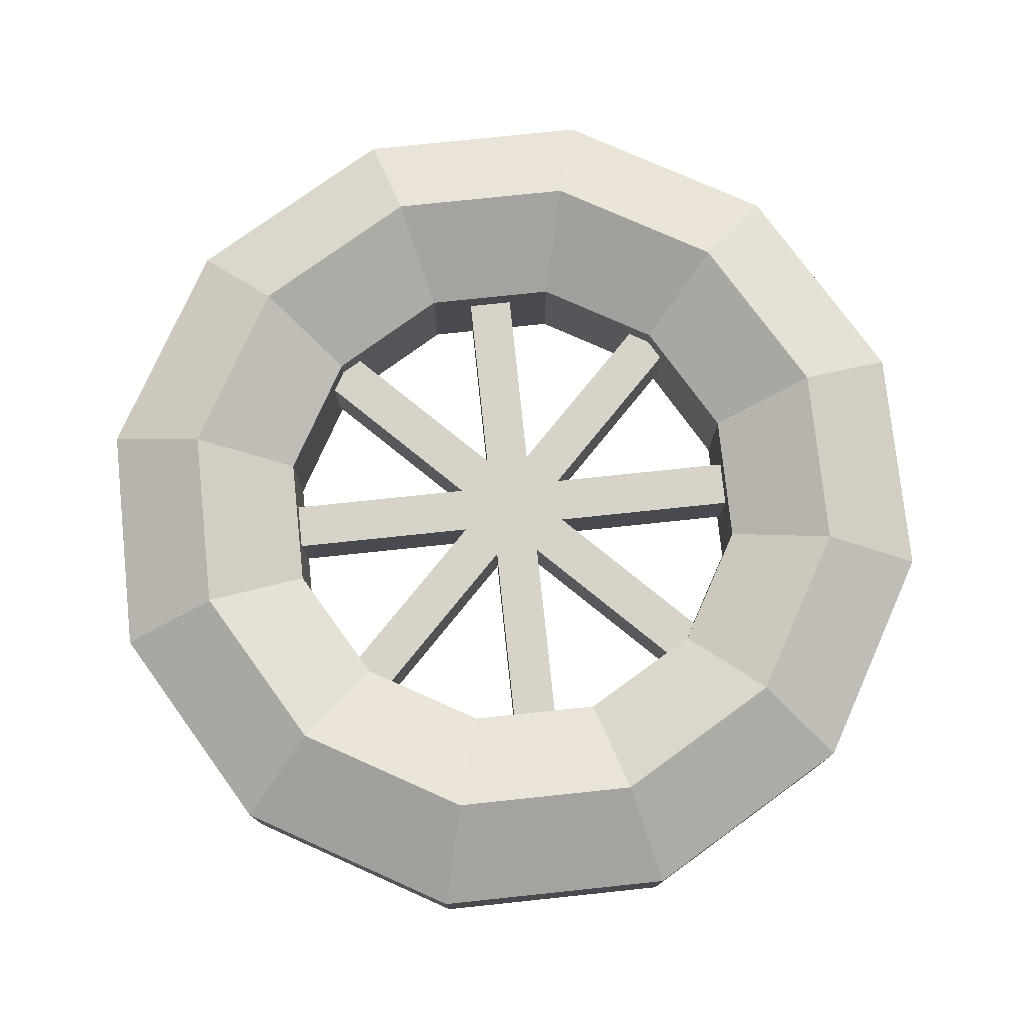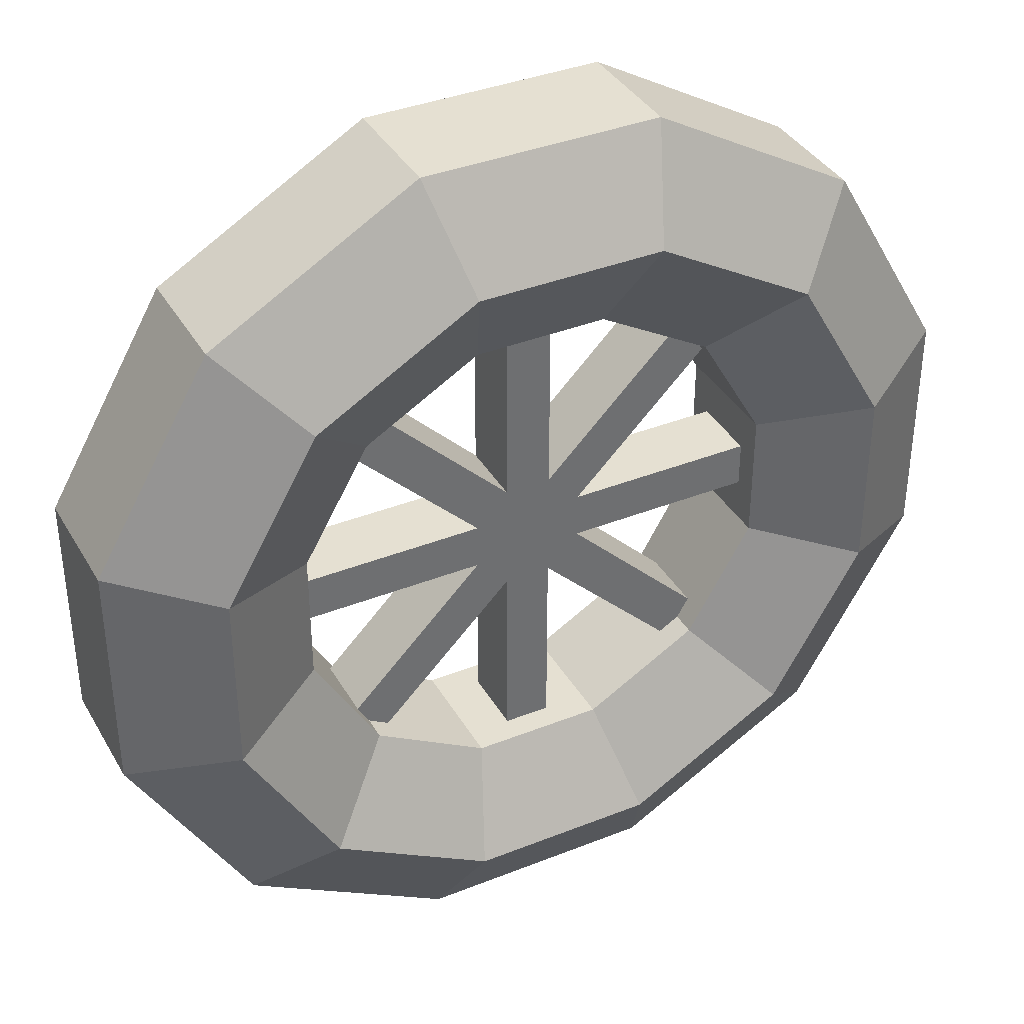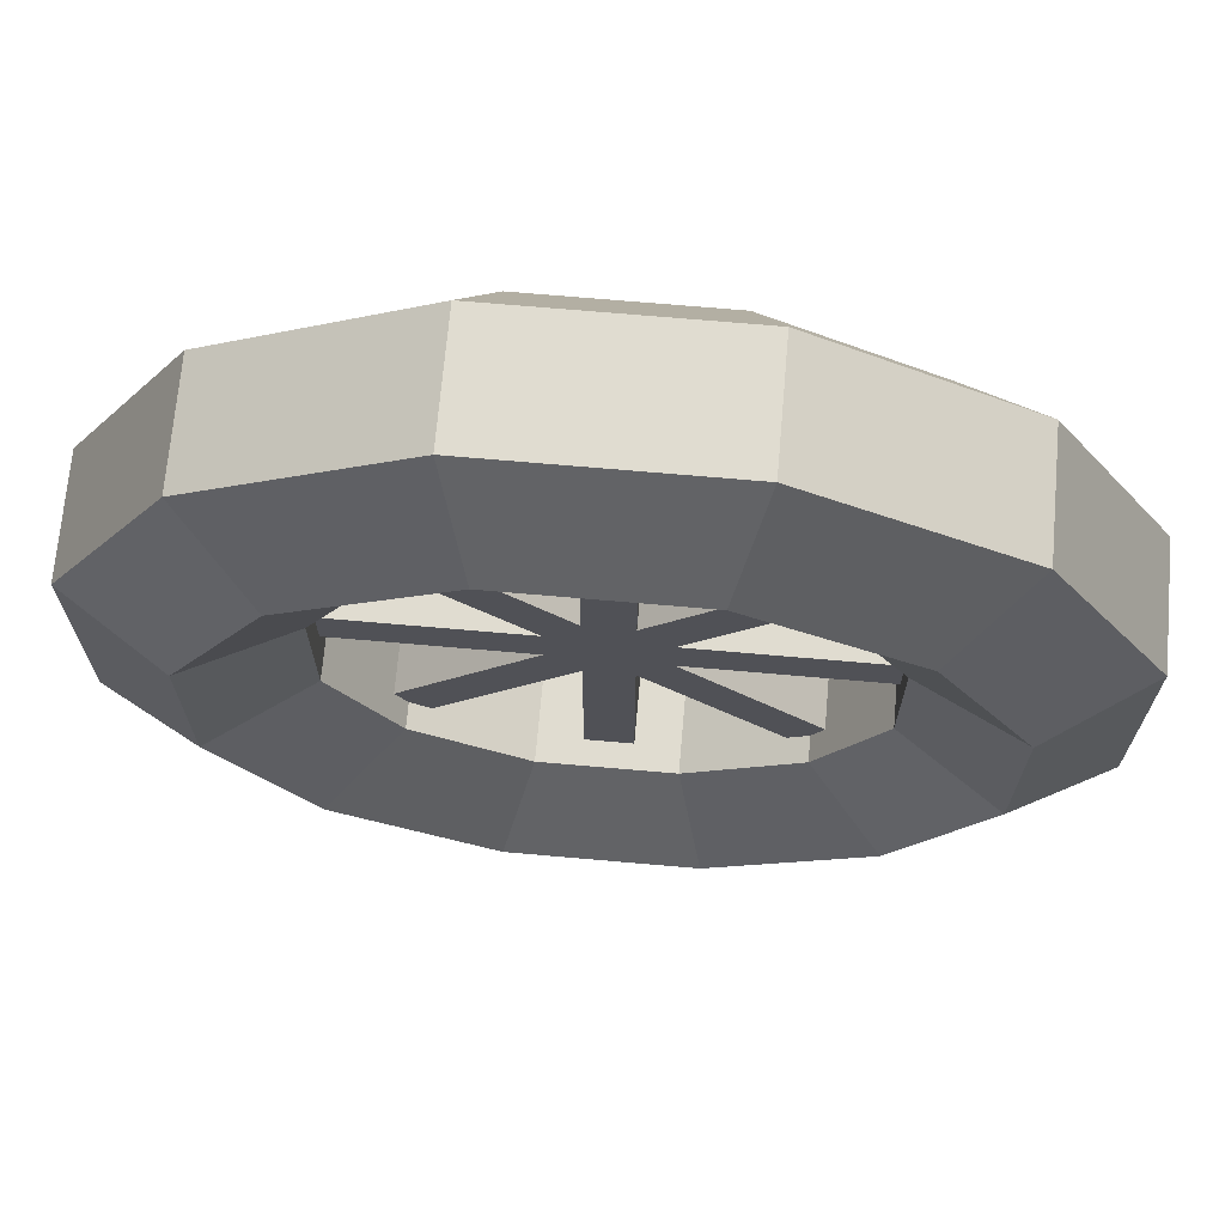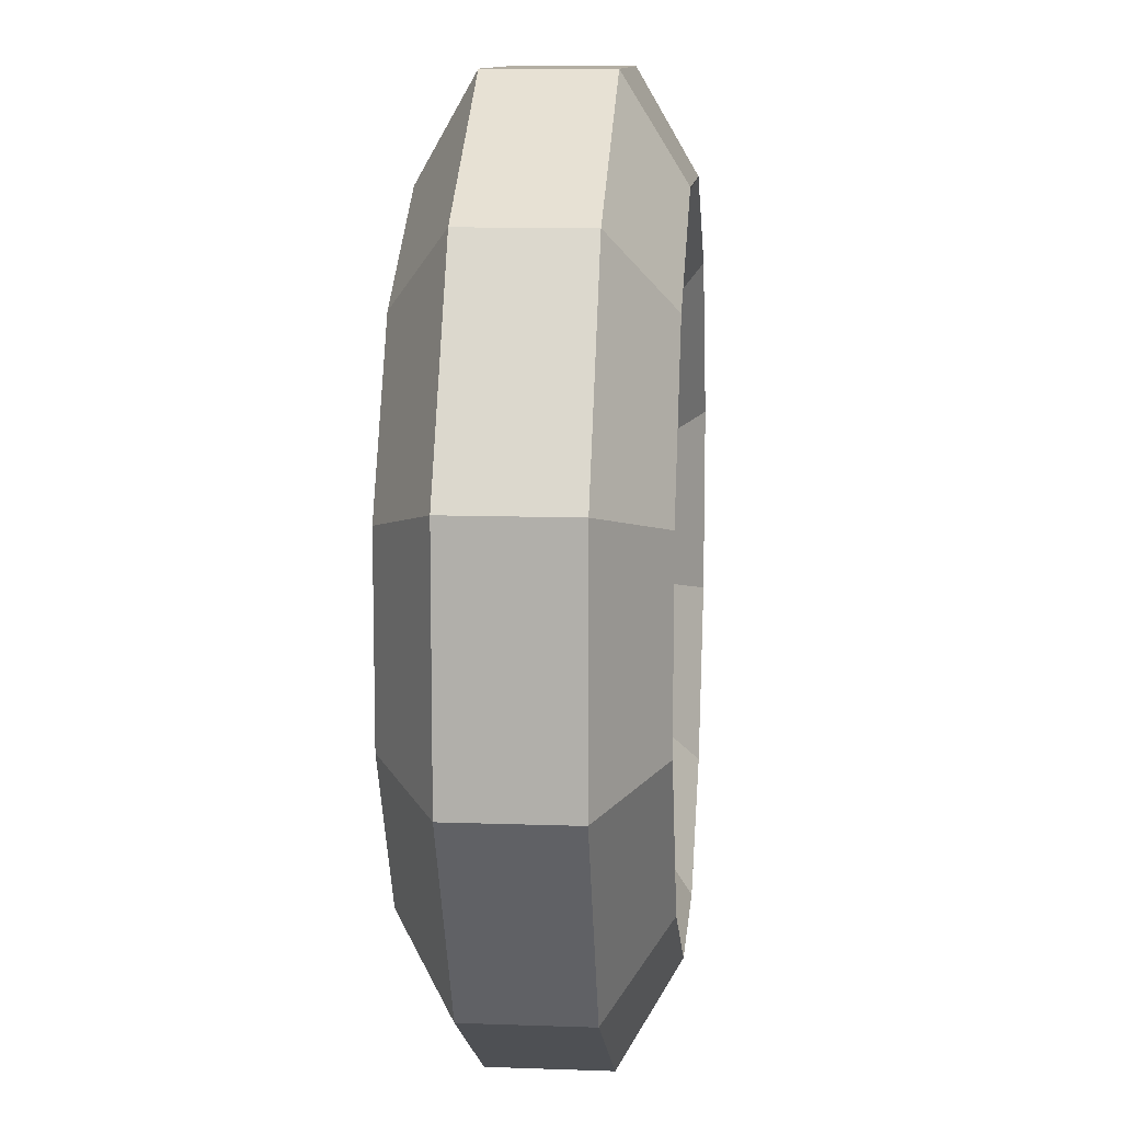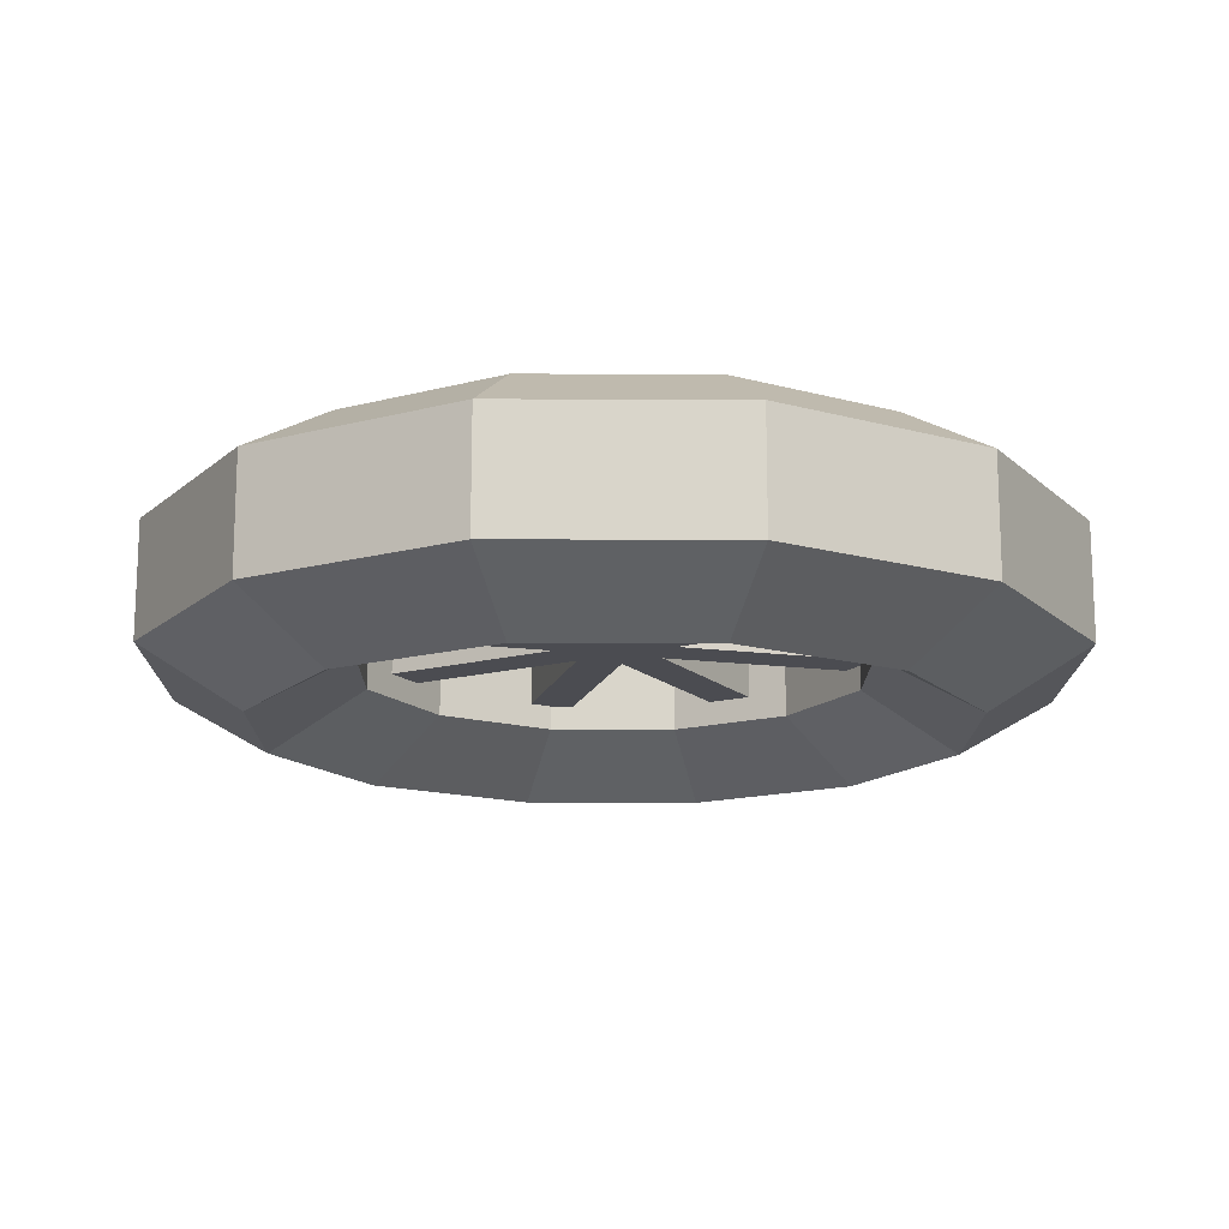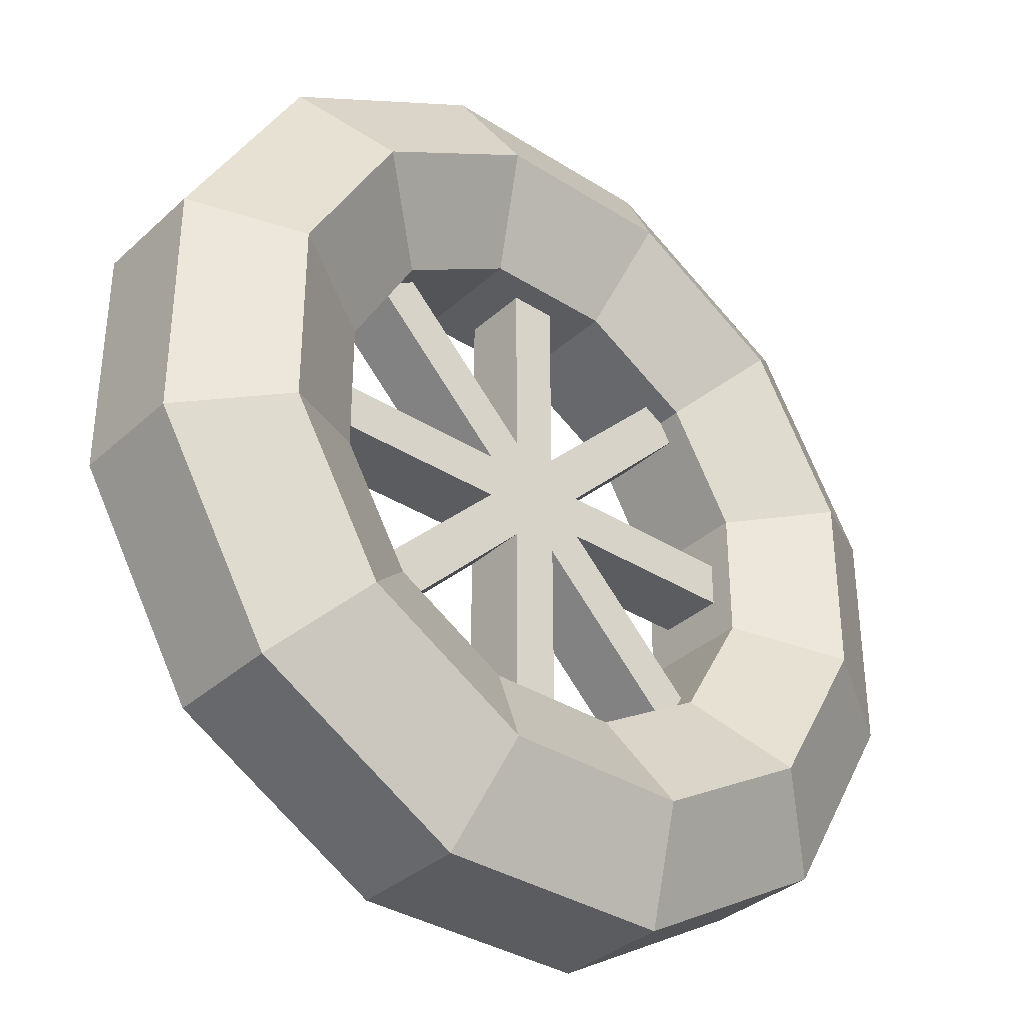
<metadata>
{"format":"obj","ext":"obj","renderer":"f3d","projection":"perspective","resolution":1024,"background":"white","views":[{"elev":76.7,"azim":-6.0,"up":"+Y"},{"elev":37.6,"azim":-27.0,"up":"+Z"},{"elev":69.6,"azim":5.0,"up":"+Z"},{"elev":10.9,"azim":-85.0,"up":"+Z"},{"elev":-15.3,"azim":-150.5,"up":"+Y"},{"elev":-35.2,"azim":-40.1,"up":"+Z"}]}
</metadata>
<code>
o wheel
v 0.05024 0.0647 0.1875
v 0.06474 0.03235 0.2416
v 0.06474 -0.03235 0.2416
v 0.05024 -0.0647 0.1875
v 0.03574 -0.03235 0.1334
v 0.03574 0.03235 0.1334
v 0.1373 0.0647 0.1373
v 0.1769 0.03235 0.1769
v 0.1769 -0.03235 0.1769
v 0.1373 -0.0647 0.1373
v 0.09764 -0.03235 0.09764
v 0.09764 0.03235 0.09764
v 0.1875 0.0647 0.05024
v 0.2416 0.03235 0.06474
v 0.2416 -0.03235 0.06474
v 0.1875 -0.0647 0.05024
v 0.1334 -0.03235 0.03574
v 0.1334 0.03235 0.03574
v 0.1875 0.0647 -0.05024
v 0.2416 0.03235 -0.06474
v 0.2416 -0.03235 -0.06474
v 0.1875 -0.0647 -0.05024
v 0.1334 -0.03235 -0.03574
v 0.1334 0.03235 -0.03574
v 0.1373 0.0647 -0.1373
v 0.1769 0.03235 -0.1769
v 0.1769 -0.03235 -0.1769
v 0.1373 -0.0647 -0.1373
v 0.09764 -0.03235 -0.09764
v 0.09764 0.03235 -0.09764
v 0.05024 0.0647 -0.1875
v 0.06474 0.03235 -0.2416
v 0.06474 -0.03235 -0.2416
v 0.05024 -0.0647 -0.1875
v 0.03574 -0.03235 -0.1334
v 0.03574 0.03235 -0.1334
v -0.05024 0.0647 -0.1875
v -0.06474 0.03235 -0.2416
v -0.06474 -0.03235 -0.2416
v -0.05024 -0.0647 -0.1875
v -0.03574 -0.03235 -0.1334
v -0.03574 0.03235 -0.1334
v -0.1373 0.0647 -0.1373
v -0.1769 0.03235 -0.1769
v -0.1769 -0.03235 -0.1769
v -0.1373 -0.0647 -0.1373
v -0.09764 -0.03235 -0.09764
v -0.09764 0.03235 -0.09764
v -0.1875 0.0647 -0.05024
v -0.2416 0.03235 -0.06474
v -0.2416 -0.03235 -0.06474
v -0.1875 -0.0647 -0.05024
v -0.1334 -0.03235 -0.03574
v -0.1334 0.03235 -0.03574
v -0.1875 0.0647 0.05024
v -0.2416 0.03235 0.06474
v -0.2416 -0.03235 0.06474
v -0.1875 -0.0647 0.05024
v -0.1334 -0.03235 0.03574
v -0.1334 0.03235 0.03574
v -0.1373 0.0647 0.1373
v -0.1769 0.03235 0.1769
v -0.1769 -0.03235 0.1769
v -0.1373 -0.0647 0.1373
v -0.09764 -0.03235 0.09764
v -0.09764 0.03235 0.09764
v -0.05024 0.0647 0.1875
v -0.06474 0.03235 0.2416
v -0.06474 -0.03235 0.2416
v -0.05024 -0.0647 0.1875
v -0.03574 -0.03235 0.1334
v -0.03574 0.03235 0.1334
v -0.1875 0.01875 0.0125
v -0.1875 0.01875 -0.0125
v 0.1875 0.01875 0.0125
v 0.1875 0.01875 -0.0125
v -0.1875 -0.01875 0.0125
v -0.1875 -0.01875 -0.0125
v 0.1875 -0.01875 0.0125
v 0.1875 -0.01875 -0.0125
v -0.0125 0.01875 -0.1875
v 0.0125 0.01875 -0.1875
v -0.0125 0.01875 0.1875
v 0.0125 0.01875 0.1875
v -0.0125 -0.01875 -0.1875
v 0.0125 -0.01875 -0.1875
v -0.0125 -0.01875 0.1875
v 0.0125 -0.01875 0.1875
v 0.1237 0.01875 -0.1414
v 0.1414 0.01875 -0.1237
v -0.1414 0.01875 0.1237
v -0.1237 0.01875 0.1414
v 0.1237 -0.01875 -0.1414
v 0.1414 -0.01875 -0.1237
v -0.1414 -0.01875 0.1237
v -0.1237 -0.01875 0.1414
v 0.1414 0.01875 0.1237
v 0.1237 0.01875 0.1414
v -0.1237 0.01875 -0.1414
v -0.1414 0.01875 -0.1237
v 0.1414 -0.01875 0.1237
v 0.1237 -0.01875 0.1414
v -0.1237 -0.01875 -0.1414
v -0.1414 -0.01875 -0.1237
f 1 2 8 7
f 2 3 9 8
f 3 4 10 9
f 4 5 11 10
f 5 6 12 11
f 6 1 7 12
f 7 8 14 13
f 8 9 15 14
f 9 10 16 15
f 10 11 17 16
f 11 12 18 17
f 12 7 13 18
f 13 14 20 19
f 14 15 21 20
f 15 16 22 21
f 16 17 23 22
f 17 18 24 23
f 18 13 19 24
f 19 20 26 25
f 20 21 27 26
f 21 22 28 27
f 22 23 29 28
f 23 24 30 29
f 24 19 25 30
f 25 26 32 31
f 26 27 33 32
f 27 28 34 33
f 28 29 35 34
f 29 30 36 35
f 30 25 31 36
f 31 32 38 37
f 32 33 39 38
f 33 34 40 39
f 34 35 41 40
f 35 36 42 41
f 36 31 37 42
f 37 38 44 43
f 38 39 45 44
f 39 40 46 45
f 40 41 47 46
f 41 42 48 47
f 42 37 43 48
f 43 44 50 49
f 44 45 51 50
f 45 46 52 51
f 46 47 53 52
f 47 48 54 53
f 48 43 49 54
f 49 50 56 55
f 50 51 57 56
f 51 52 58 57
f 52 53 59 58
f 53 54 60 59
f 54 49 55 60
f 55 56 62 61
f 56 57 63 62
f 57 58 64 63
f 58 59 65 64
f 59 60 66 65
f 60 55 61 66
f 61 62 68 67
f 62 63 69 68
f 63 64 70 69
f 64 65 71 70
f 65 66 72 71
f 66 61 67 72
f 67 68 2 1
f 68 69 3 2
f 69 70 4 3
f 70 71 5 4
f 71 72 6 5
f 72 67 1 6
f 74 73 75 76
f 79 77 78 80
f 77 73 74 78
f 76 75 79 80
f 75 73 77 79
f 78 74 76 80
f 82 81 83 84
f 87 85 86 88
f 85 81 82 86
f 84 83 87 88
f 83 81 85 87
f 86 82 84 88
f 90 89 91 92
f 95 93 94 96
f 93 89 90 94
f 92 91 95 96
f 91 89 93 95
f 94 90 92 96
f 98 97 99 100
f 103 101 102 104
f 101 97 98 102
f 100 99 103 104
f 99 97 101 103
f 102 98 100 104

</code>
